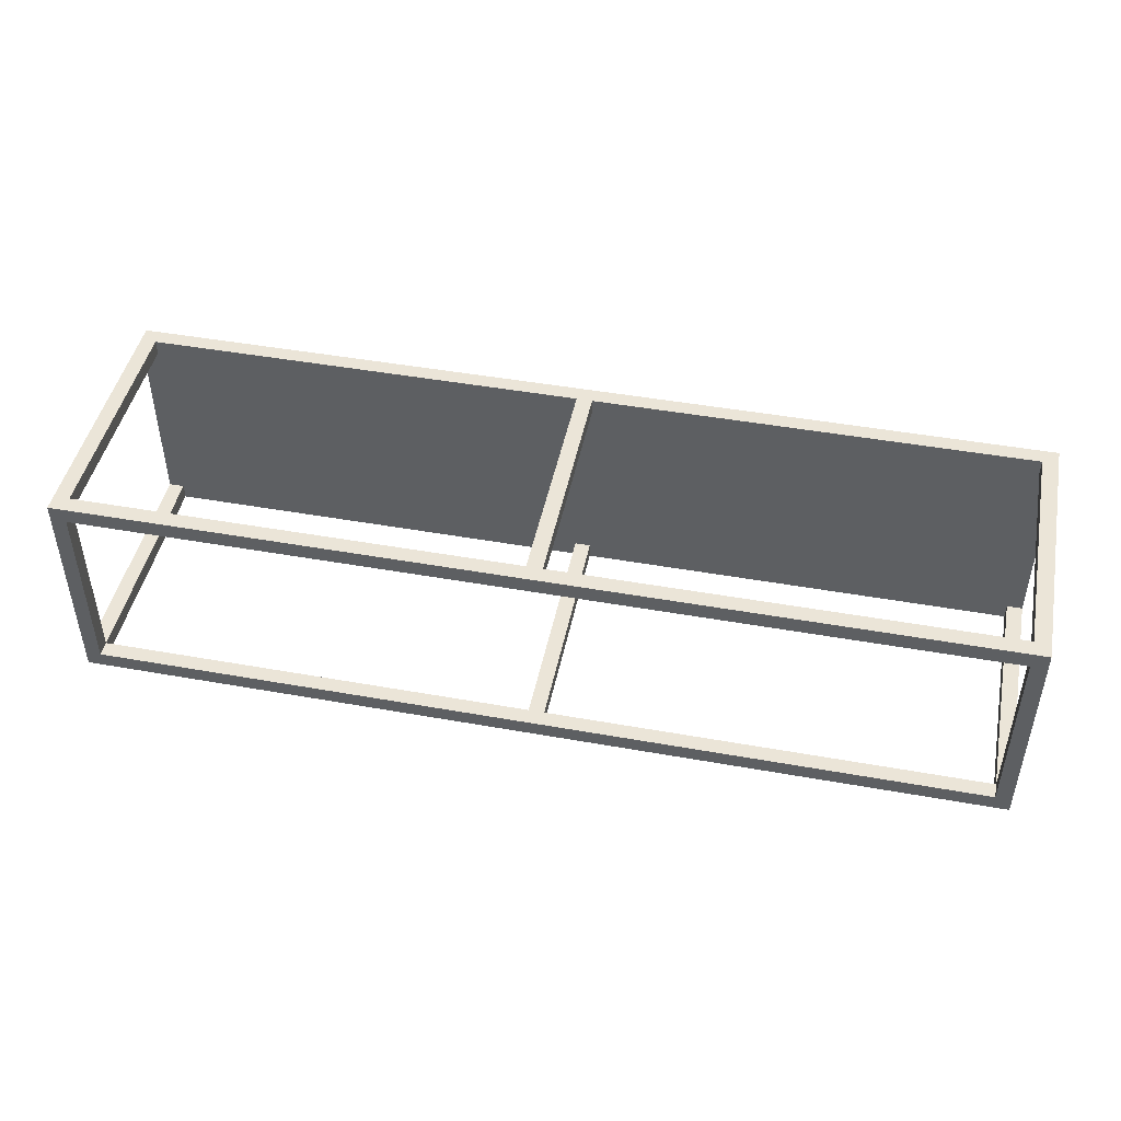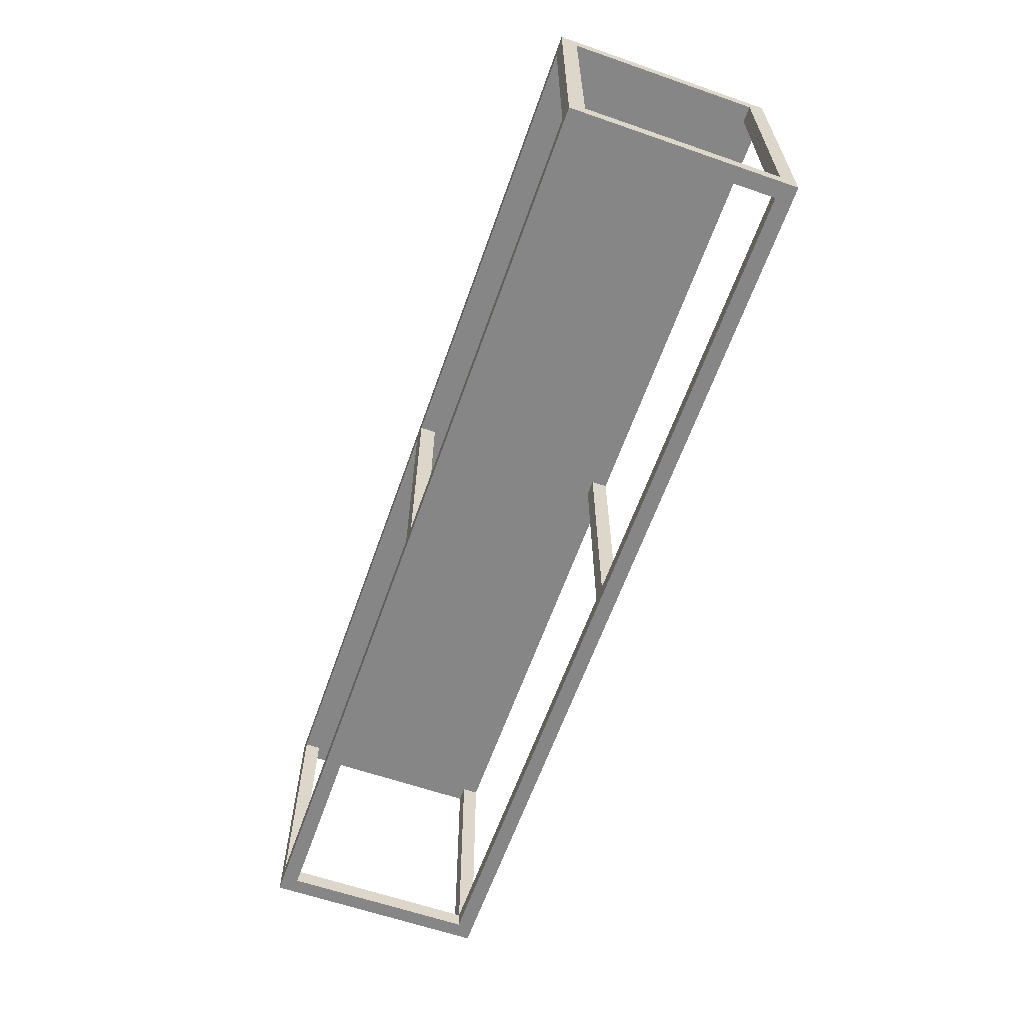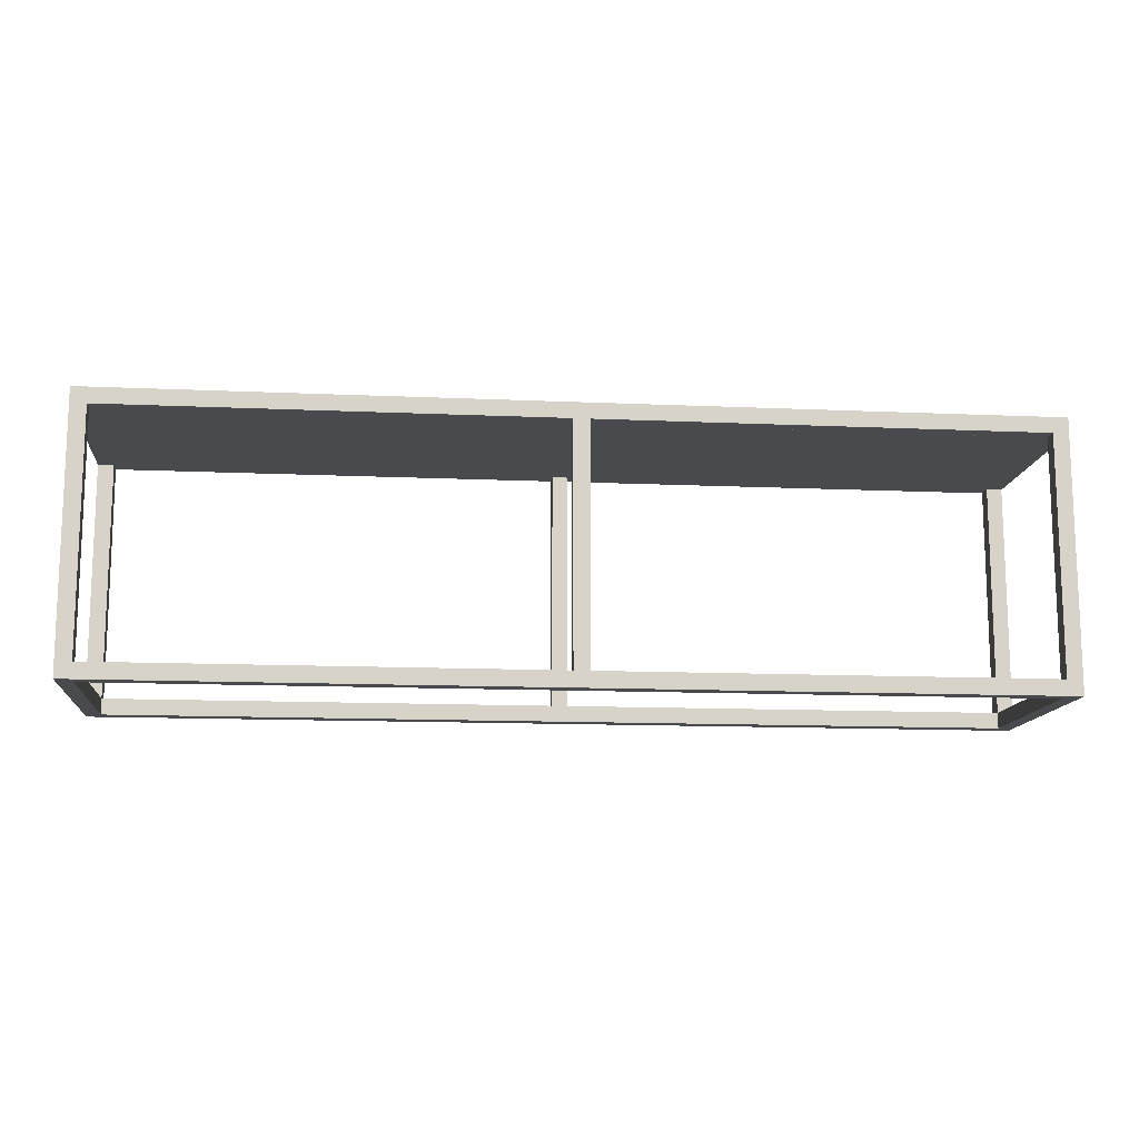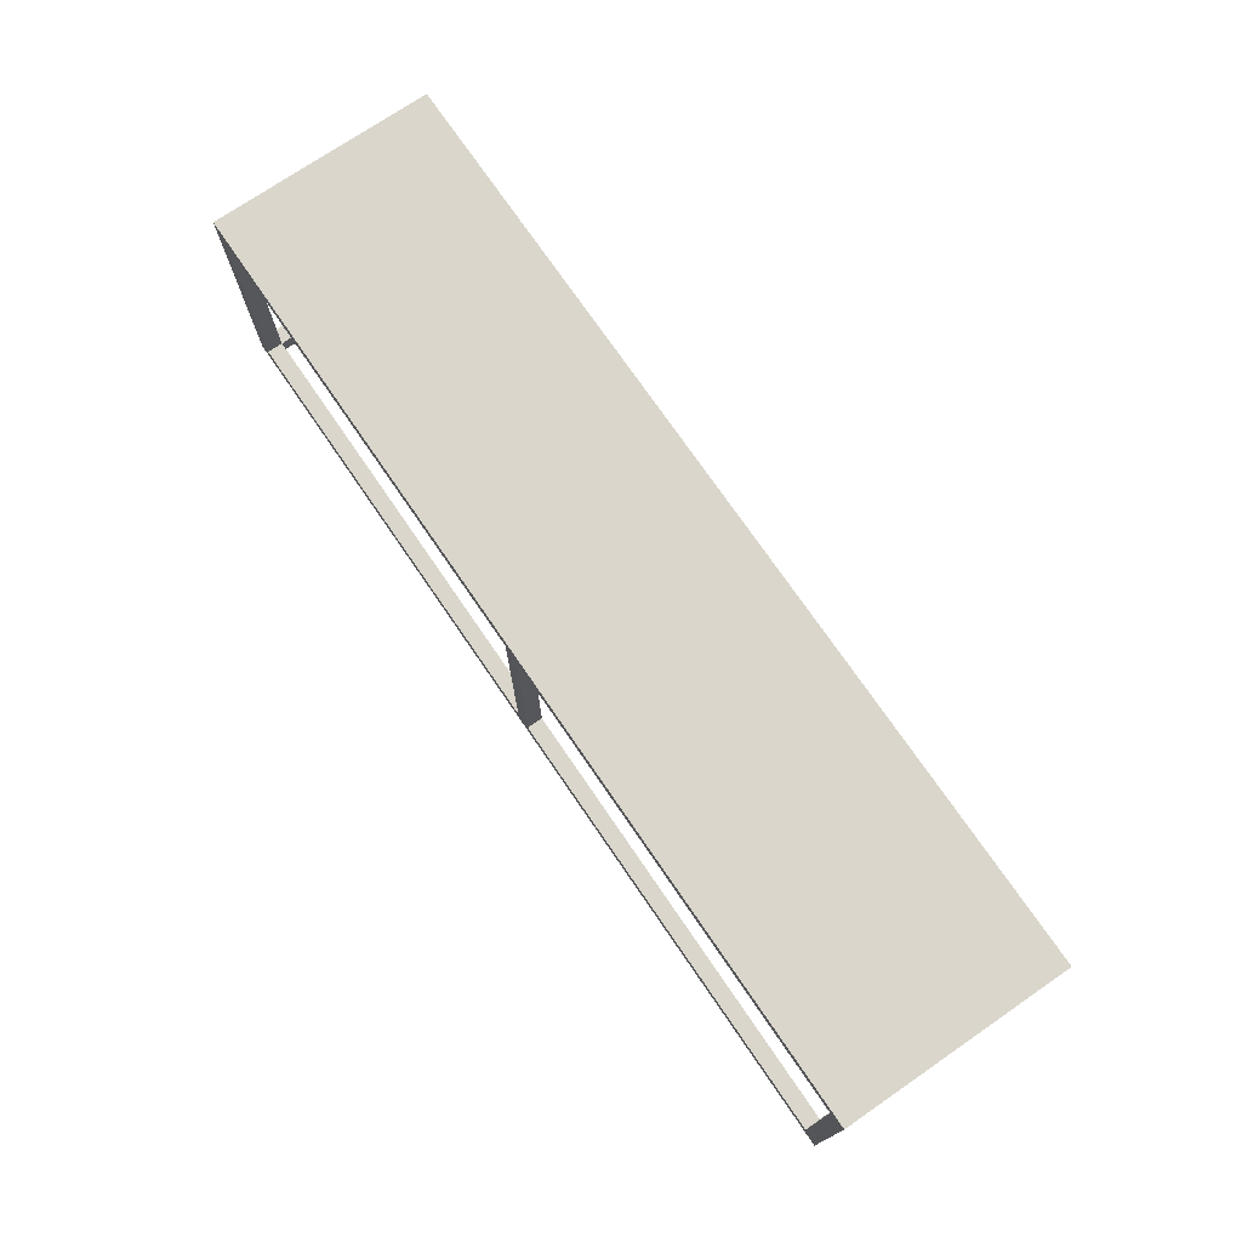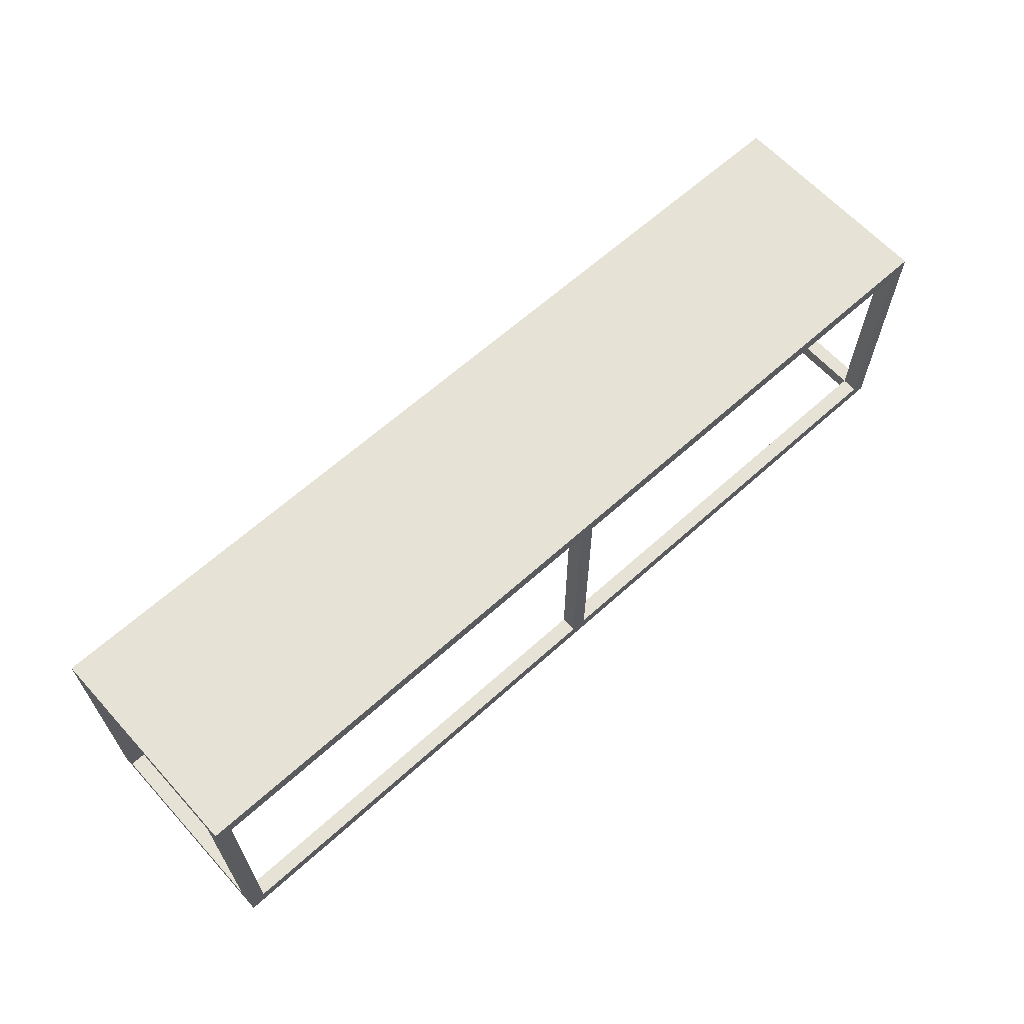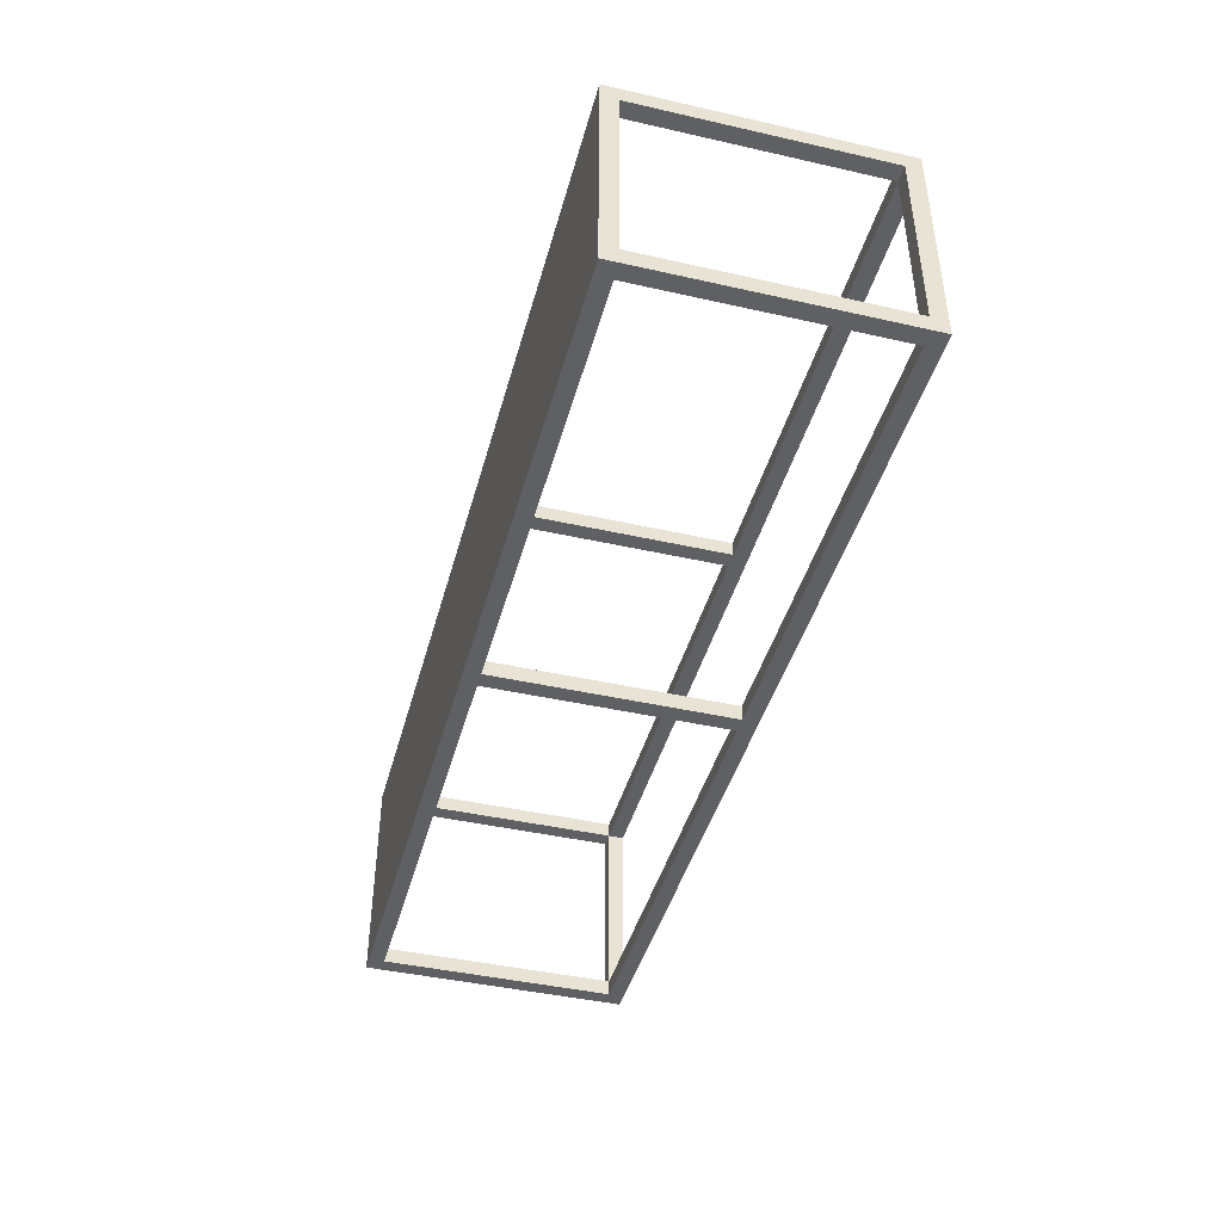
<metadata>
{"format":"obj","ext":"obj","renderer":"f3d","projection":"perspective","resolution":1024,"background":"white","views":[{"elev":45.9,"azim":11.6,"up":"+Z"},{"elev":-62.1,"azim":70.6,"up":"+Y"},{"elev":-12.9,"azim":-5.9,"up":"+Y"},{"elev":73.8,"azim":-124.4,"up":"+Y"},{"elev":63.8,"azim":-42.3,"up":"+Y"},{"elev":-43.1,"azim":-105.0,"up":"+Z"}]}
</metadata>
<code>
v 0.477 -0.1273 -0.113
v 0.4611 -0.1273 -0.09707
v -0.4599 -0.1273 -0.113
v 0.477 -0.1273 0.1094
v -0.444 -0.1273 -0.09707
v -0.444 -0.1115 -0.113
v 0.477 -0.1115 -0.09707
v 0.4611 -0.1273 0.09348
v -0.4599 -0.1273 0.1094
v -0.444 -0.1115 -0.09707
v -0.444 0.1267 -0.113
v 0.000599 -0.1115 -0.113
v 0.477 0.1426 -0.113
v 0.477 -0.1115 0.09348
v -0.444 -0.1273 0.09348
v 0.4611 -0.1115 0.09348
v -0.4599 -0.1115 0.09348
v 0.000599 -0.1115 -0.09707
v -0.4599 0.1426 -0.113
v 0.01648 -0.1115 -0.113
v 0.4611 -0.1115 -0.113
v 0.477 0.1267 -0.09707
v 0.477 0.1426 0.1094
v 0.000599 -0.1115 0.09348
v 0.4611 -0.1115 -0.09707
v 0.01648 -0.1115 0.09348
v -0.4599 0.1426 0.1094
v -0.4599 -0.1115 -0.09707
v 0.01648 -0.1115 -0.09707
v -0.444 -0.1115 0.09348
v -0.444 0.1267 -0.09707
v 0.01648 0.1267 -0.113
v 0.4611 0.1267 -0.113
v 0.477 0.1267 0.09348
v 0.4611 0.1267 -0.09707
v 0.4611 0.1267 0.1094
v -0.444 -0.1115 0.1094
v 0.01648 -0.1115 0.1094
v -0.4599 0.1267 0.09348
v 0.000599 0.1267 -0.09707
v 0.000599 0.1267 -0.113
v -0.4599 0.1267 -0.09707
v 0.01648 0.1267 0.1094
v 0.4611 -0.1115 0.1094
v 0.4611 0.1267 0.09348
v 0.000599 -0.1115 0.1094
v 0.01648 0.1267 0.09348
v -0.444 0.1267 0.1094
v -0.444 0.1267 0.09348
v 0.01648 0.1267 -0.09707
v 0.000599 0.1267 0.1094
v 0.000599 0.1267 0.09348
v -0.444 0.1426 0.09348
g mesh1_mesh1-geometry
f 1 2 3
f 2 1 4
f 3 2 1
f 4 1 2
f 5 3 2
f 2 3 5
f 1 6 3
f 4 7 1
f 2 4 8
f 8 4 2
f 3 5 9
f 9 5 3
f 5 10 2
f 11 3 6
f 12 6 1
f 13 1 7
f 7 4 14
f 8 4 15
f 15 4 8
f 8 2 16
f 9 5 15
f 15 5 9
f 3 17 9
f 18 2 10
f 5 15 10
f 3 11 19
f 6 10 11
f 6 12 10
f 20 12 1
f 13 21 1
f 22 13 7
f 23 14 4
f 14 16 7
f 9 15 4
f 4 15 9
f 8 24 15
f 25 16 2
f 16 26 8
f 27 9 17
f 17 3 28
f 29 2 18
f 18 10 12
f 30 10 15
f 13 19 11
f 19 28 3
f 31 11 10
f 32 12 20
f 21 20 1
f 21 13 33
f 34 13 22
f 22 7 35
f 34 14 23
f 4 36 23
f 25 7 16
f 14 34 16
f 4 9 37
f 30 15 24
f 26 24 8
f 25 2 29
f 26 16 38
f 27 37 9
f 39 27 17
f 28 10 17
f 40 29 18
f 18 12 40
f 30 17 10
f 19 13 27
f 41 13 11
f 42 28 19
f 11 40 31
f 31 40 11
f 31 10 42
f 12 32 41
f 20 29 32
f 20 21 29
f 33 13 32
f 33 35 21
f 13 34 23
f 34 35 22
f 22 35 34
f 25 35 7
f 36 43 23
f 36 4 44
f 45 16 34
f 46 4 37
f 30 24 37
f 47 24 26
f 25 29 21
f 44 38 16
f 26 38 47
f 37 27 48
f 42 27 39
f 39 17 49
f 28 42 10
f 29 40 50
f 41 40 12
f 30 49 17
f 23 27 13
f 27 42 19
f 32 13 41
f 40 11 41
f 41 11 40
f 40 34 31
f 31 34 40
f 31 34 42
f 42 34 31
f 50 32 29
f 35 32 33
f 33 32 35
f 25 21 35
f 35 34 50
f 50 34 35
f 43 51 23
f 47 36 43
f 43 36 47
f 44 4 38
f 44 16 36
f 45 36 16
f 39 34 45
f 45 34 39
f 38 4 46
f 46 37 24
f 30 37 49
f 52 24 47
f 43 47 38
f 23 48 27
f 48 49 37
f 42 34 39
f 39 34 42
f 39 52 49
f 49 52 39
f 50 34 40
f 40 34 50
f 32 35 50
f 50 35 32
f 51 48 23
f 38 51 43
f 52 43 51
f 51 43 52
f 36 47 45
f 45 47 36
f 43 52 47
f 47 52 43
f 39 45 47
f 47 45 39
f 51 38 46
f 46 24 51
f 52 51 24
f 39 47 52
f 52 47 39
f 49 51 48
f 48 51 49
f 51 49 52
f 52 49 51
g mesh1_mesh1-geometry
f 3 6 1
f 1 7 4
f 2 10 5
f 6 3 11
f 1 6 12
f 7 1 13
f 14 4 7
f 16 2 8
f 9 17 3
f 10 2 18
f 10 15 5
f 19 11 3
f 11 10 6
f 10 12 6
f 1 12 20
f 1 21 13
f 7 13 22
f 4 14 23
f 7 16 14
f 15 24 8
f 2 16 25
f 8 26 16
f 17 9 27
f 28 3 17
f 18 2 29
f 12 10 18
f 15 10 30
f 11 19 13
f 3 28 19
f 10 11 31
f 20 12 32
f 1 20 21
f 33 13 21
f 22 13 34
f 35 7 22
f 23 14 34
f 23 36 4
f 16 7 25
f 16 34 14
f 37 9 4
f 24 15 30
f 8 24 26
f 29 2 25
f 38 16 26
f 9 37 27
f 17 27 39
f 17 10 28
f 18 29 40
f 40 12 18
f 10 17 30
f 11 13 41
f 19 28 42
f 42 10 31
f 41 32 12
f 32 29 20
f 29 21 20
f 32 13 33
f 21 35 33
f 23 34 13
f 7 35 25
f 23 43 36
f 44 4 36
f 34 16 45
f 37 4 46
f 37 24 30
f 26 24 47
f 21 29 25
f 16 38 44
f 47 38 26
f 48 27 37
f 39 27 42
f 49 17 39
f 10 42 28
f 50 40 29
f 12 40 41
f 17 49 30
f 19 42 27
f 41 13 32
f 29 32 50
f 35 21 25
f 23 51 43
f 38 4 44
f 36 16 44
f 16 36 45
f 46 4 38
f 24 37 46
f 49 37 30
f 47 24 52
f 38 47 43
f 27 48 23
f 37 49 48
f 23 48 51
f 43 51 38
f 46 38 51
f 51 24 46
f 24 51 52
g mesh1_mesh1-geometry
f 27 13 19
f 13 27 23
g mesh2_mesh2-geometry
l 3 9
l 1 3
l 9 4
l 4 1
g mesh3_mesh3-geometry
l 15 8
l 5 15
l 8 2
l 2 5
g mesh4_mesh4-geometry
l 33 32
g mesh5_mesh5-geometry
l 35 22
l 34 22
l 45 34
l 45 36
g mesh6_mesh6-geometry
l 47 43
g mesh7_mesh7-geometry
l 41 11
l 41 40
g mesh8_mesh8-geometry
l 49 53

</code>
